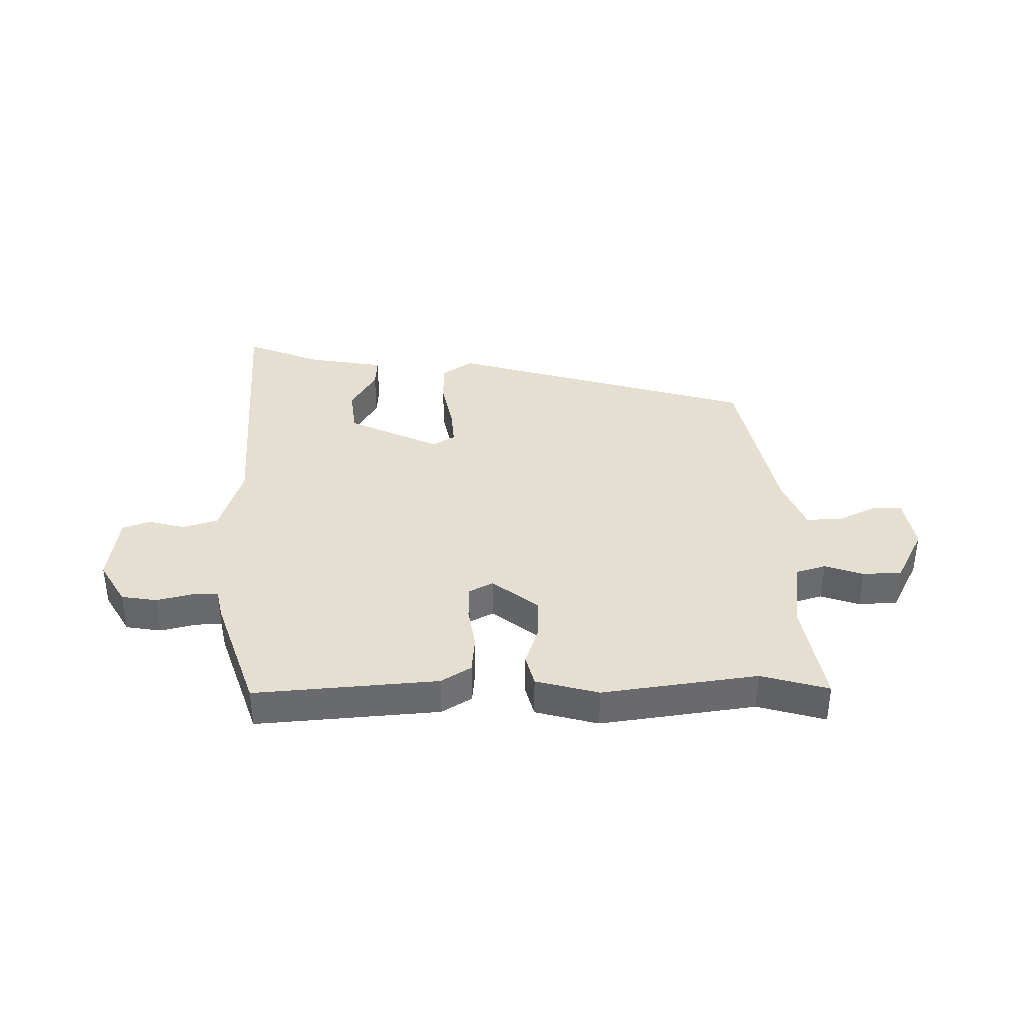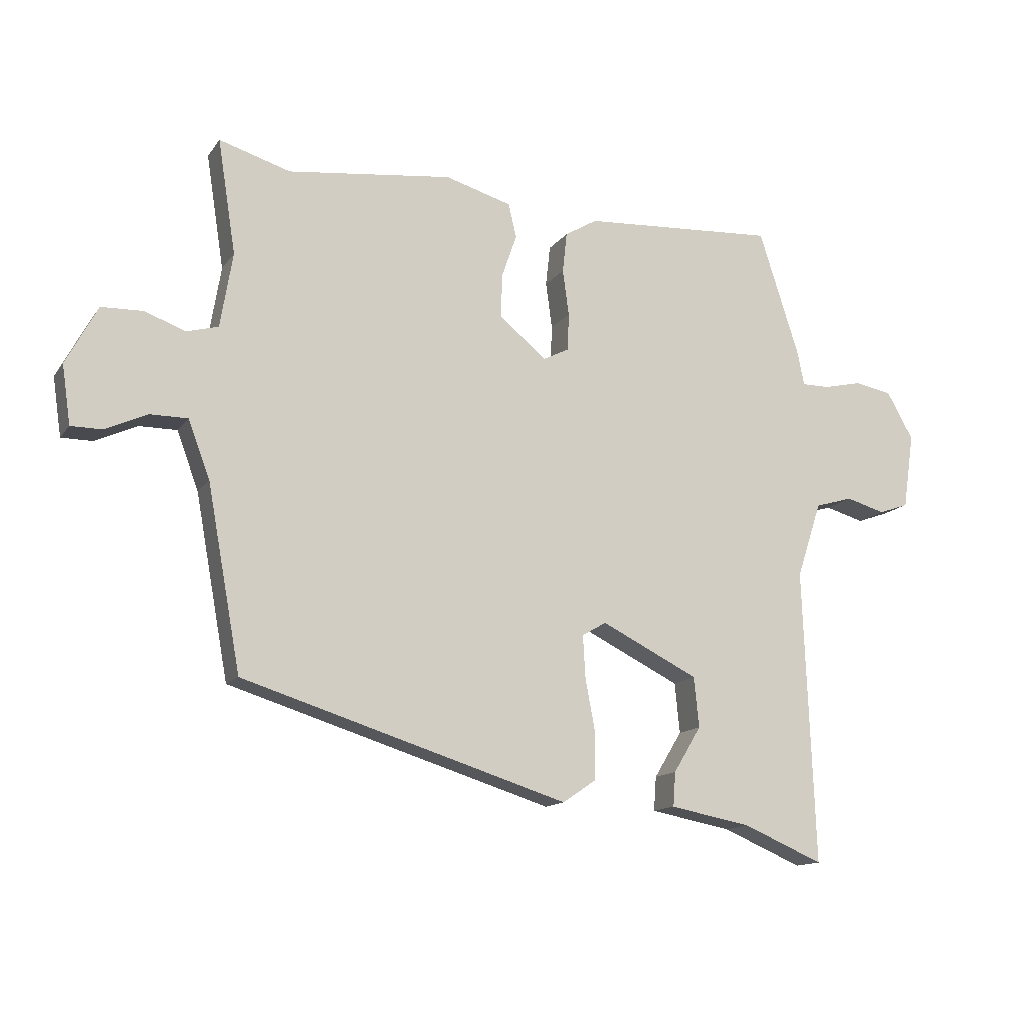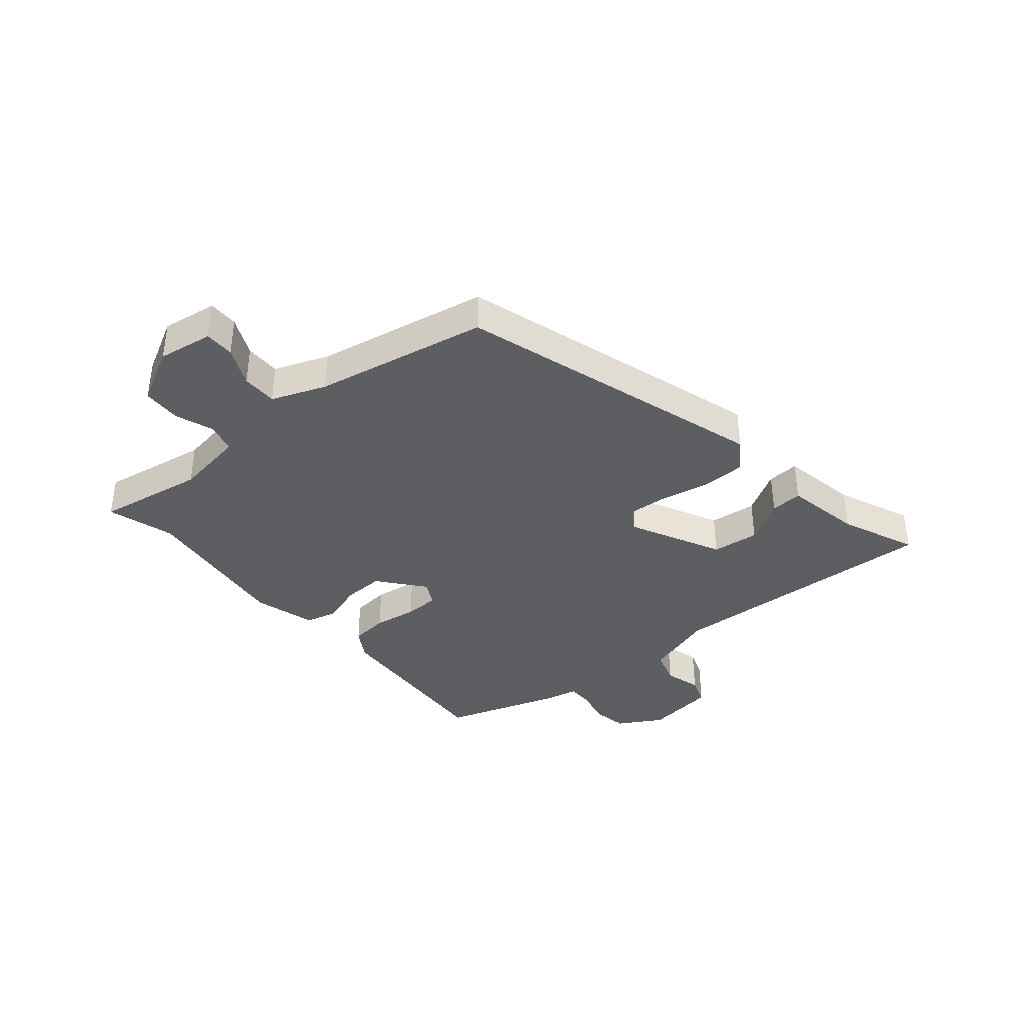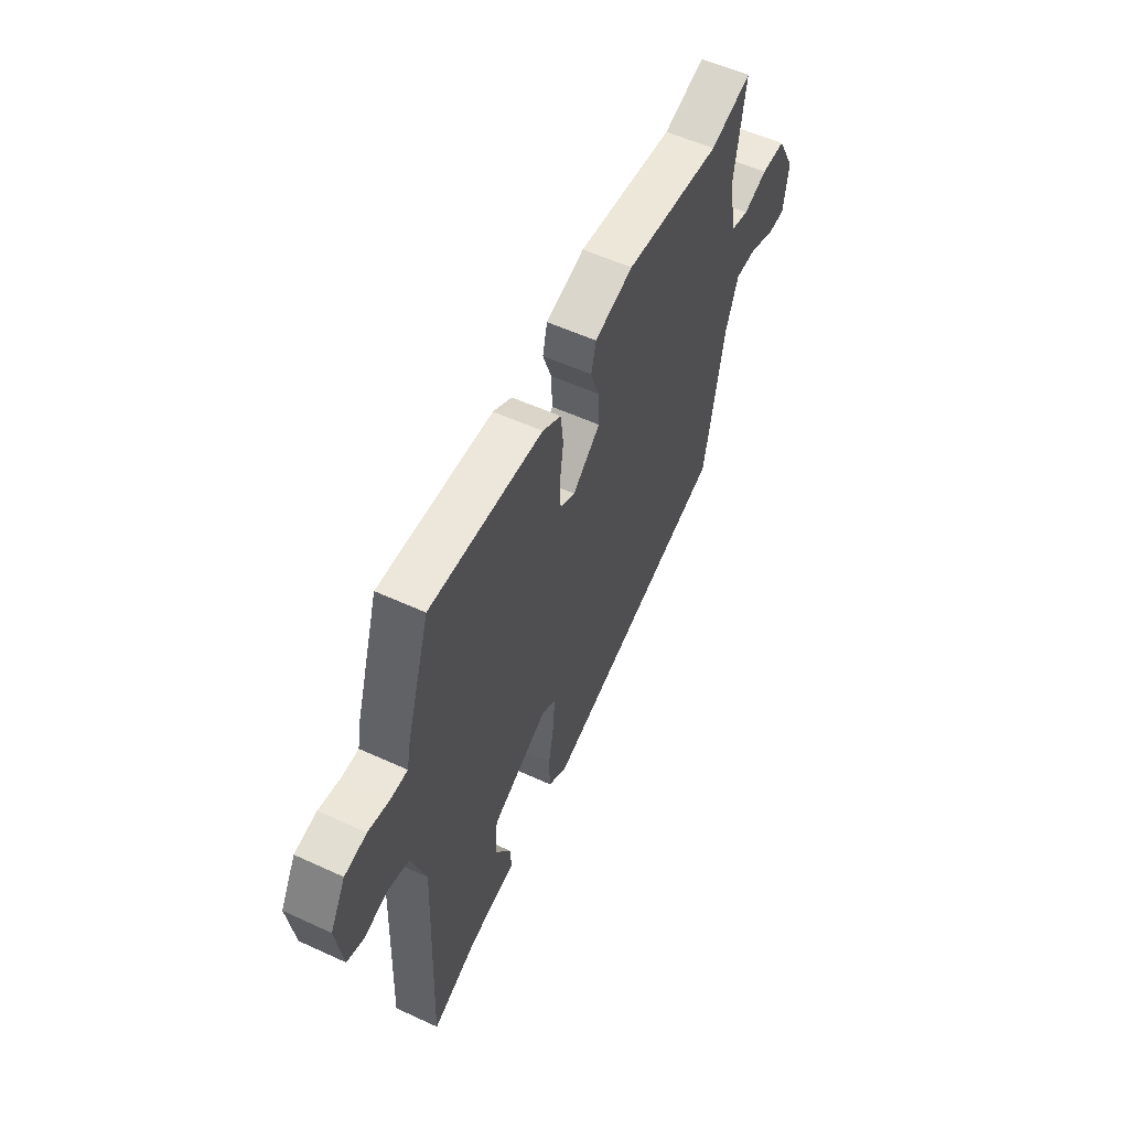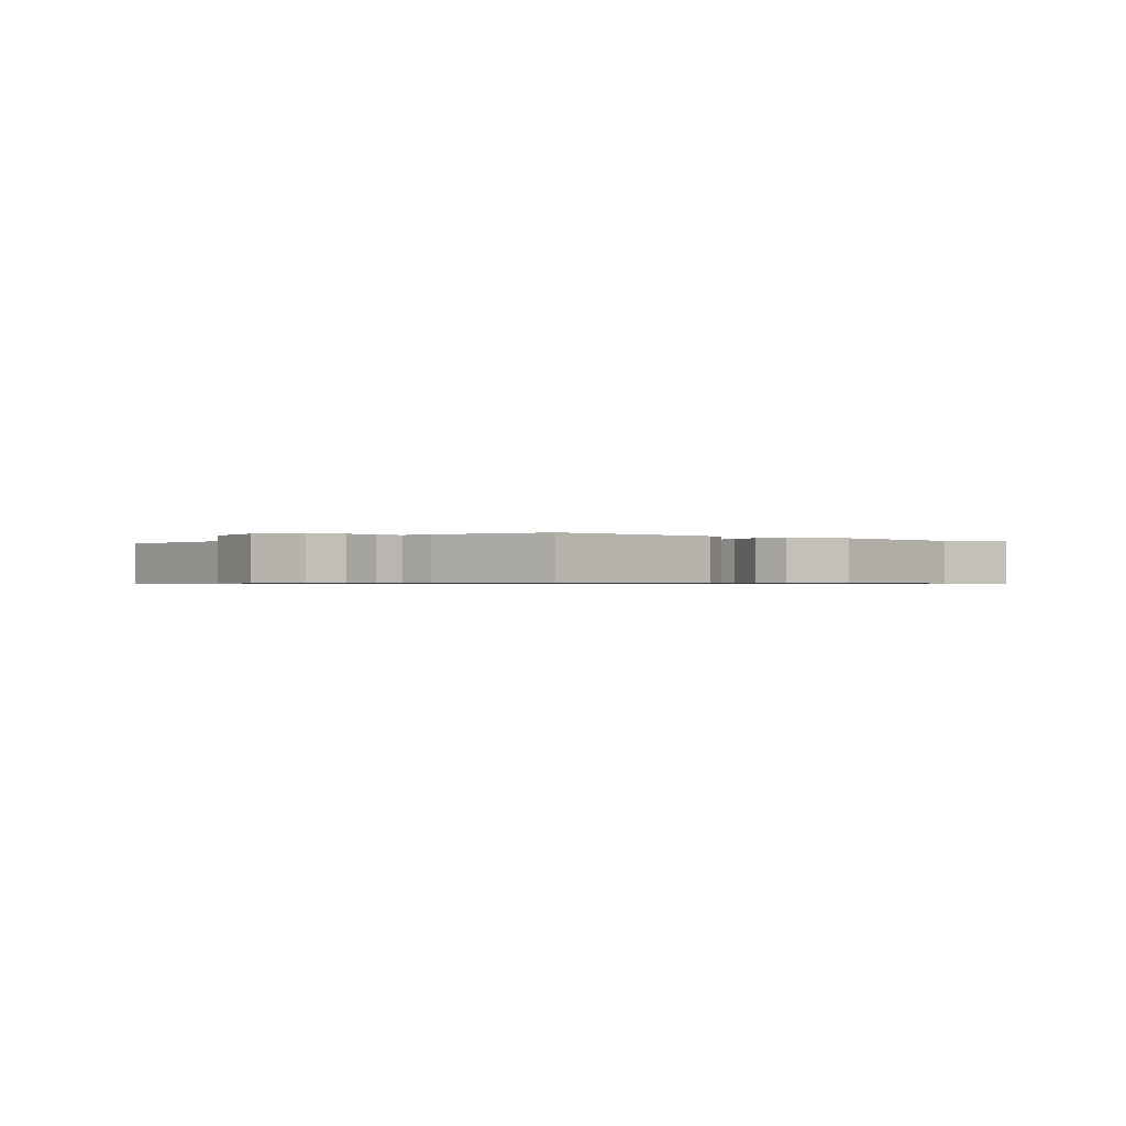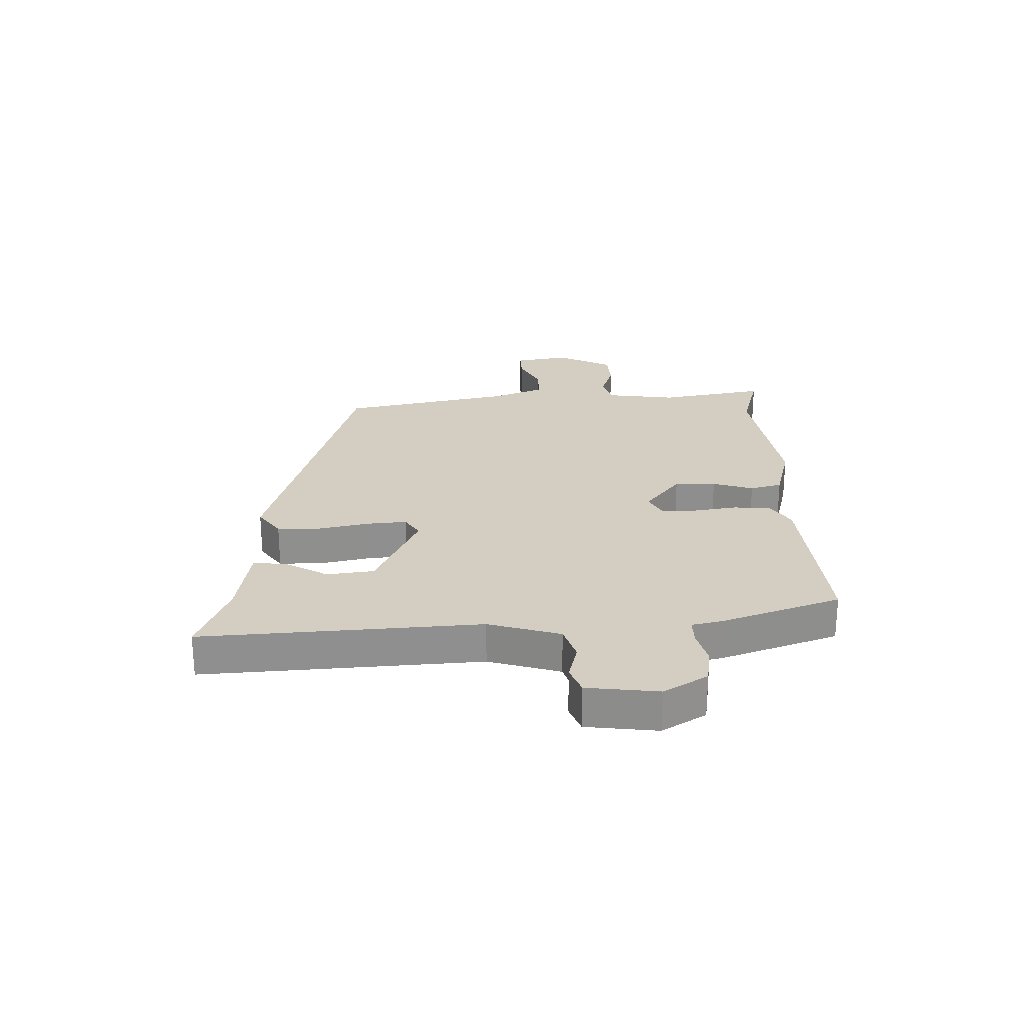
<metadata>
{"format":"obj","ext":"obj","renderer":"f3d","projection":"perspective","resolution":1024,"background":"white","views":[{"elev":37.3,"azim":-1.9,"up":"+Y"},{"elev":-13.6,"azim":157.6,"up":"+Z"},{"elev":-37.8,"azim":129.6,"up":"+Y"},{"elev":56.1,"azim":-64.3,"up":"+Z"},{"elev":-0.6,"azim":-39.8,"up":"+Y"},{"elev":25.0,"azim":-93.0,"up":"+Y"}]}
</metadata>
<code>
v 0.415 0.07 0.474
v 0.53 0.07 0.509
v 0.501 0.07 0.324
v 0.521 0.07 0.203
v 0.572 0.07 0.189
v 0.638 0.07 0.213
v 0.705 0.07 0.211
v 0.756 0.07 0.116
v 0.742 0.07 0.021
v 0.691 0.07 0.021
v 0.624 0.07 0.052
v 0.563 0.07 0.052
v 0.528 0.07 -0.041
v 0.474 0.07 -0.337
v -0.052 0.07 -0.501
v -0.105 0.07 -0.465
v -0.107 0.07 -0.39
v -0.091 0.07 -0.304
v -0.087 0.07 -0.235
v -0.126 0.07 -0.212
v -0.283 0.07 -0.29
v -0.291 0.07 -0.371
v -0.246 0.07 -0.445
v -0.242 0.07 -0.5
v -0.374 0.07 -0.525
v -0.503 0.07 -0.58
v -0.499 0.07 -0.471
v -0.485 0.07 -0.104
v -0.525 0.07 0.018
v -0.586 0.07 0.036
v -0.649 0.07 0.018
v -0.697 0.07 0.035
v -0.715 0.07 0.157
v -0.672 0.07 0.233
v -0.611 0.07 0.244
v -0.55 0.07 0.23
v -0.505 0.07 0.23
v -0.494 0.07 0.285
v -0.429 0.07 0.488
v -0.115 0.07 0.469
v -0.063 0.07 0.438
v -0.056 0.07 0.373
v -0.066 0.07 0.298
v -0.064 0.07 0.238
v -0.022 0.07 0.217
v 0.055 0.07 0.28
v 0.052 0.07 0.351
v 0.028 0.07 0.42
v 0.041 0.07 0.475
v 0.148 0.07 0.506
v 0.415 0 0.474
v 0.53 0 0.509
v 0.501 0 0.324
v 0.521 0 0.203
v 0.572 0 0.189
v 0.638 0 0.213
v 0.705 0 0.211
v 0.756 0 0.116
v 0.742 0 0.021
v 0.691 0 0.021
v 0.624 0 0.052
v 0.563 0 0.052
v 0.528 0 -0.041
v 0.474 0 -0.337
v -0.052 0 -0.501
v -0.105 0 -0.465
v -0.107 0 -0.39
v -0.091 0 -0.304
v -0.087 0 -0.235
v -0.126 0 -0.212
v -0.283 0 -0.29
v -0.291 0 -0.371
v -0.246 0 -0.445
v -0.242 0 -0.5
v -0.374 0 -0.525
v -0.503 0 -0.58
v -0.499 0 -0.471
v -0.485 0 -0.104
v -0.525 0 0.018
v -0.586 0 0.036
v -0.649 0 0.018
v -0.697 0 0.035
v -0.715 0 0.157
v -0.672 0 0.233
v -0.611 0 0.244
v -0.55 0 0.23
v -0.505 0 0.23
v -0.494 0 0.285
v -0.429 0 0.488
v -0.115 0 0.469
v -0.063 0 0.438
v -0.056 0 0.373
v -0.066 0 0.298
v -0.064 0 0.238
v -0.022 0 0.217
v 0.055 0 0.28
v 0.052 0 0.351
v 0.028 0 0.42
v 0.041 0 0.475
v 0.148 0 0.506
f 49 50 1
f 48 49 1
f 47 48 1
f 1 2 3
f 47 1 3
f 46 47 3
f 45 46 3 4
f 41 42 43
f 40 41 43
f 39 40 43
f 38 39 43
f 37 38 43
f 37 43 44
f 34 35 36
f 33 34 36
f 32 33 36
f 31 32 36
f 30 31 36
f 29 30 36 37
f 37 44 45
f 29 37 45
f 28 29 45
f 25 26 27 28
f 24 25 28
f 23 24 28
f 22 23 28
f 16 17 18
f 15 16 18
f 14 15 18
f 13 14 18
f 12 13 18 19
f 9 10 11
f 8 9 11
f 7 8 11
f 6 7 11
f 5 6 11
f 5 11 12
f 12 19 20
f 5 12 20
f 4 5 20
f 21 22 28
f 21 28 45
f 20 21 45
f 4 20 45
f 51 100 99
f 51 99 98
f 51 98 97
f 53 52 51
f 53 51 97
f 53 97 96
f 54 53 96 95
f 93 92 91
f 93 91 90
f 93 90 89
f 93 89 88
f 93 88 87
f 94 93 87
f 86 85 84
f 86 84 83
f 86 83 82
f 86 82 81
f 86 81 80
f 87 86 80 79
f 95 94 87
f 95 87 79
f 95 79 78
f 78 77 76 75
f 78 75 74
f 78 74 73
f 78 73 72
f 68 67 66
f 68 66 65
f 68 65 64
f 68 64 63
f 69 68 63 62
f 61 60 59
f 61 59 58
f 61 58 57
f 61 57 56
f 61 56 55
f 62 61 55
f 70 69 62
f 70 62 55
f 70 55 54
f 78 72 71
f 95 78 71
f 95 71 70
f 95 70 54
f 1 51 52 2
f 2 52 53 3
f 3 53 54 4
f 4 54 55 5
f 5 55 56 6
f 6 56 57 7
f 7 57 58 8
f 8 58 59 9
f 9 59 60 10
f 10 60 61 11
f 11 61 62 12
f 12 62 63 13
f 13 63 64 14
f 14 64 65 15
f 15 65 66 16
f 16 66 67 17
f 17 67 68 18
f 18 68 69 19
f 19 69 70 20
f 20 70 71 21
f 21 71 72 22
f 22 72 73 23
f 23 73 74 24
f 24 74 75 25
f 25 75 76 26
f 26 76 77 27
f 27 77 78 28
f 28 78 79 29
f 29 79 80 30
f 30 80 81 31
f 31 81 82 32
f 32 82 83 33
f 33 83 84 34
f 34 84 85 35
f 35 85 86 36
f 36 86 87 37
f 37 87 88 38
f 38 88 89 39
f 39 89 90 40
f 40 90 91 41
f 41 91 92 42
f 42 92 93 43
f 43 93 94 44
f 44 94 95 45
f 45 95 96 46
f 46 96 97 47
f 47 97 98 48
f 48 98 99 49
f 49 99 100 50
f 50 100 51 1

</code>
